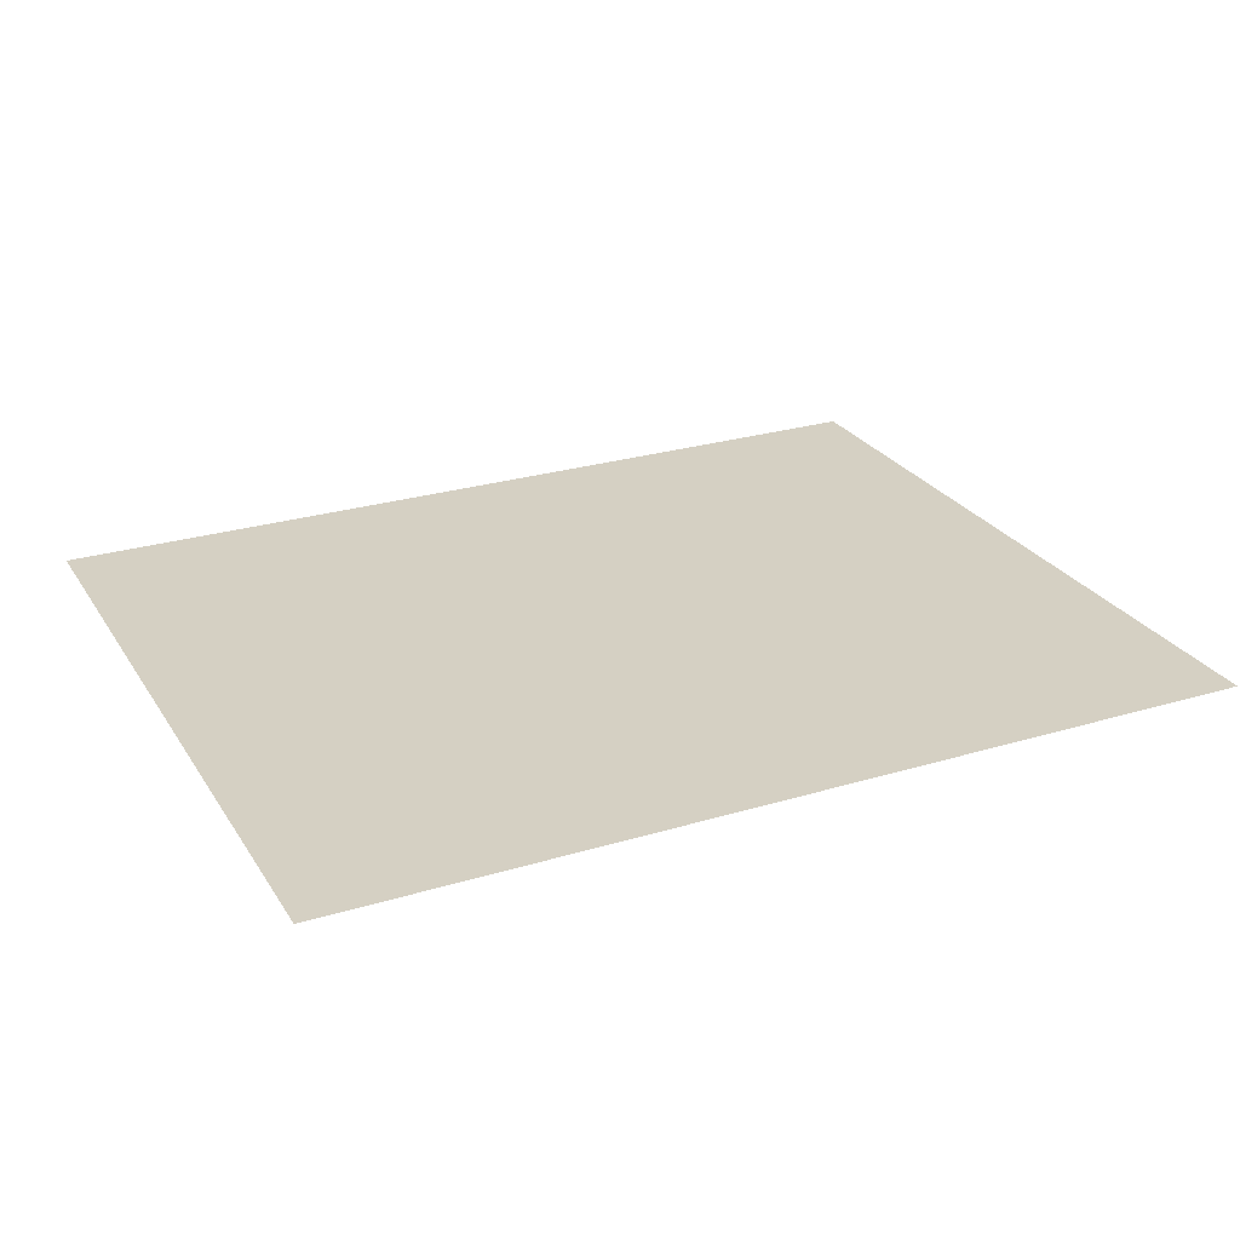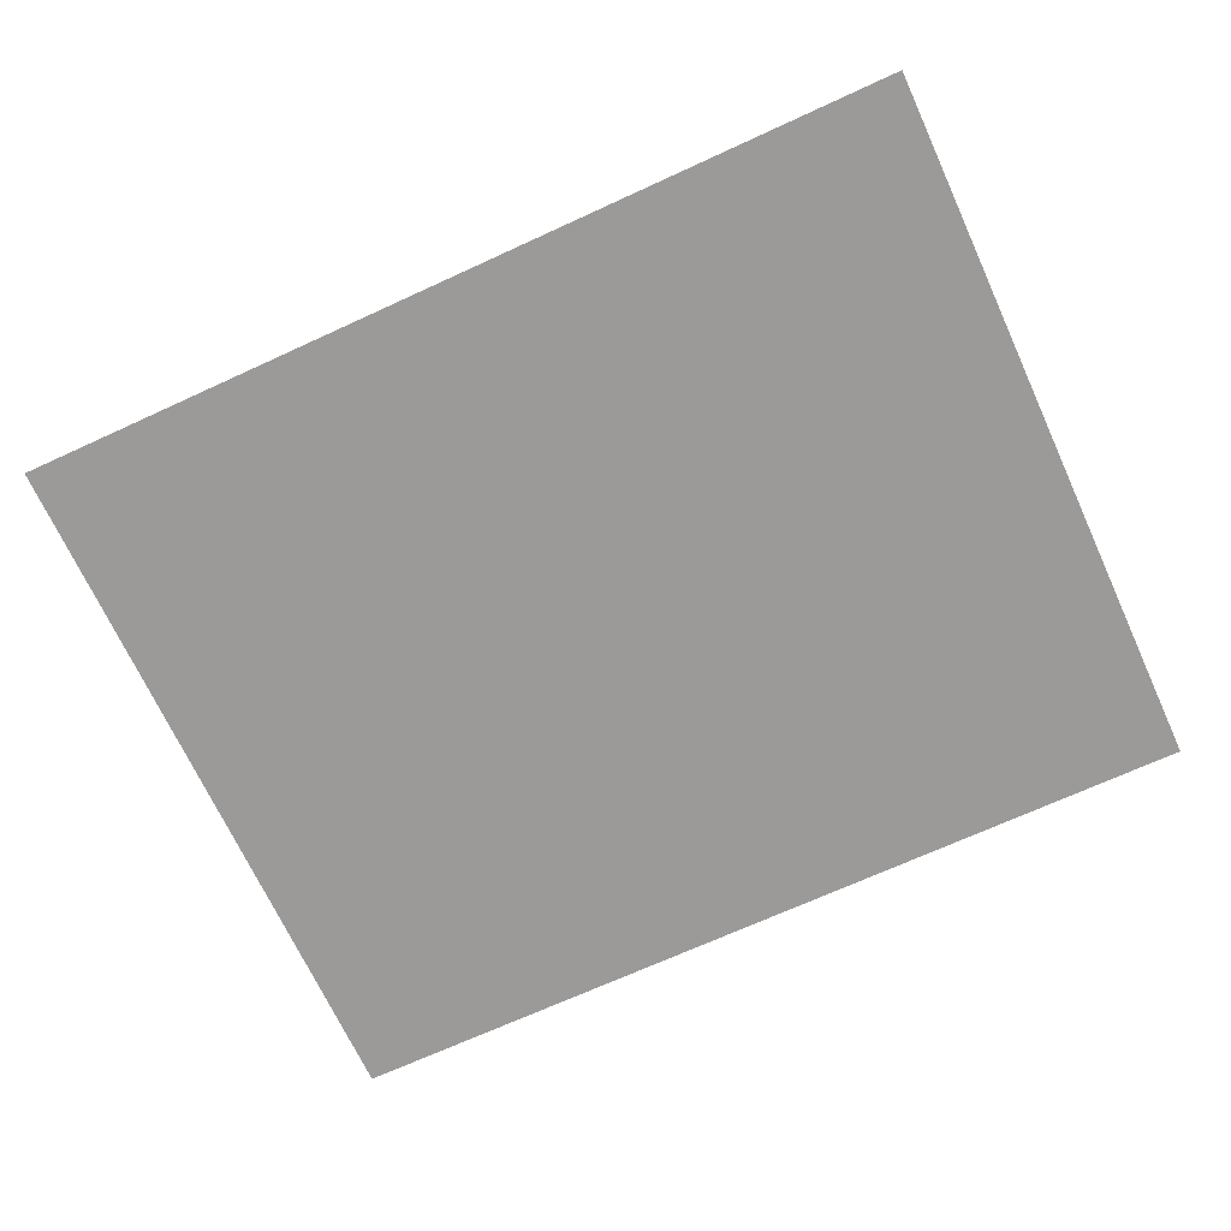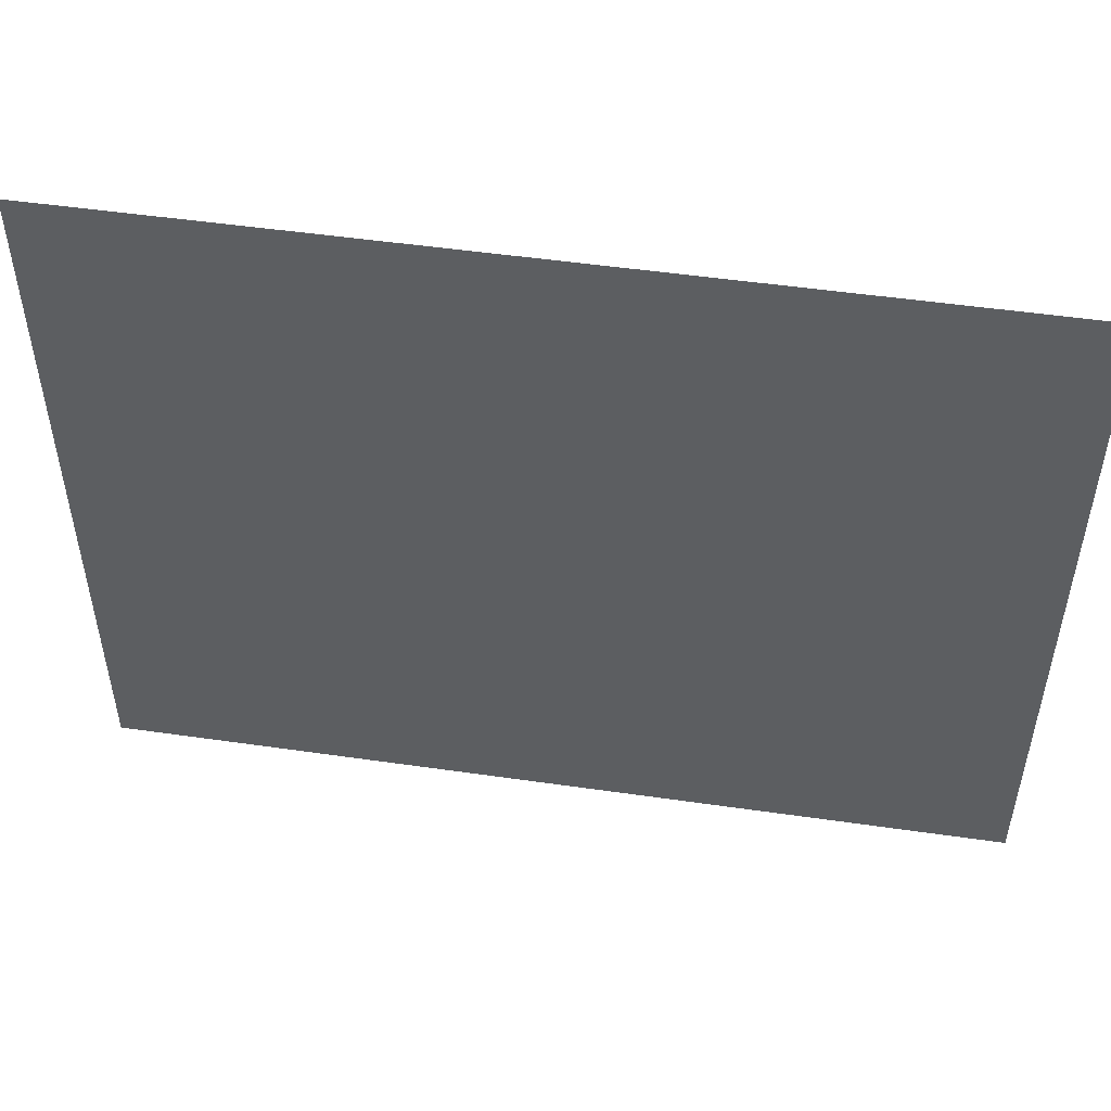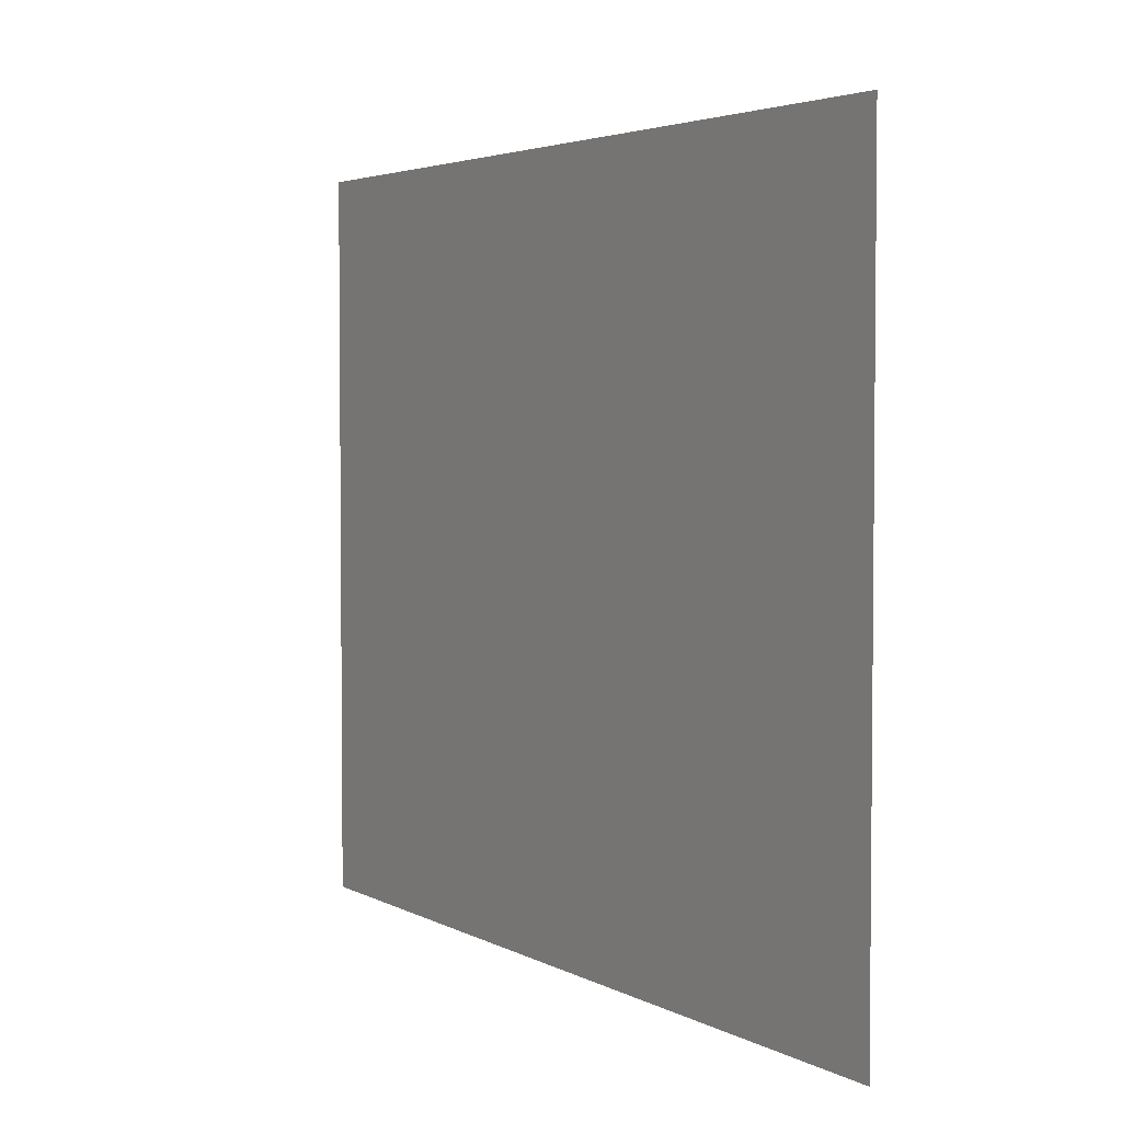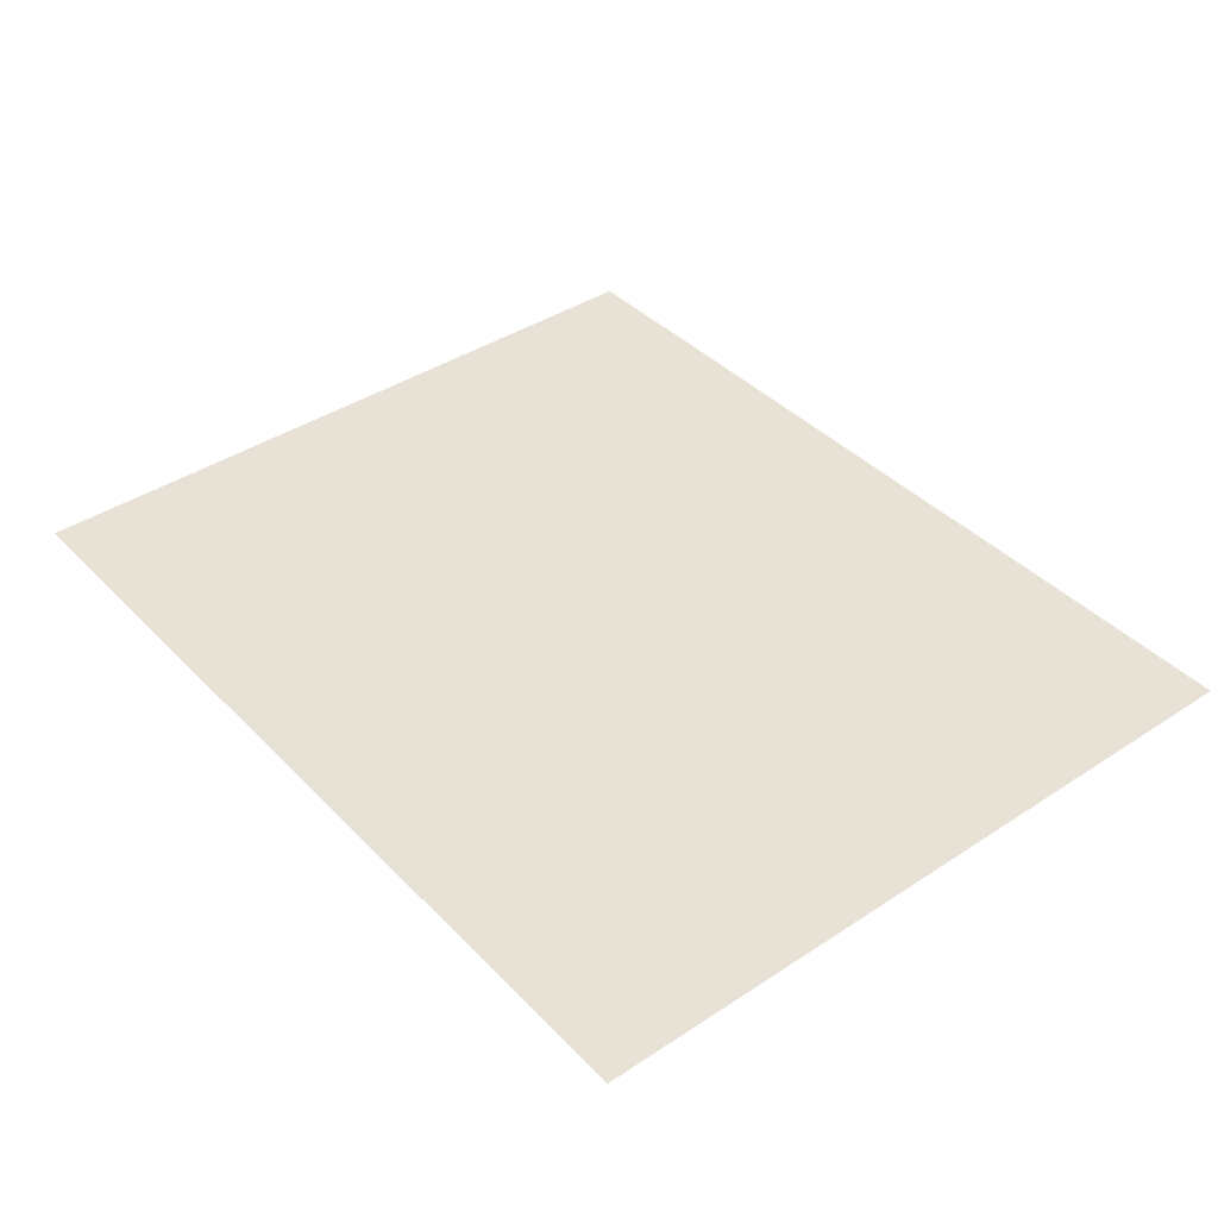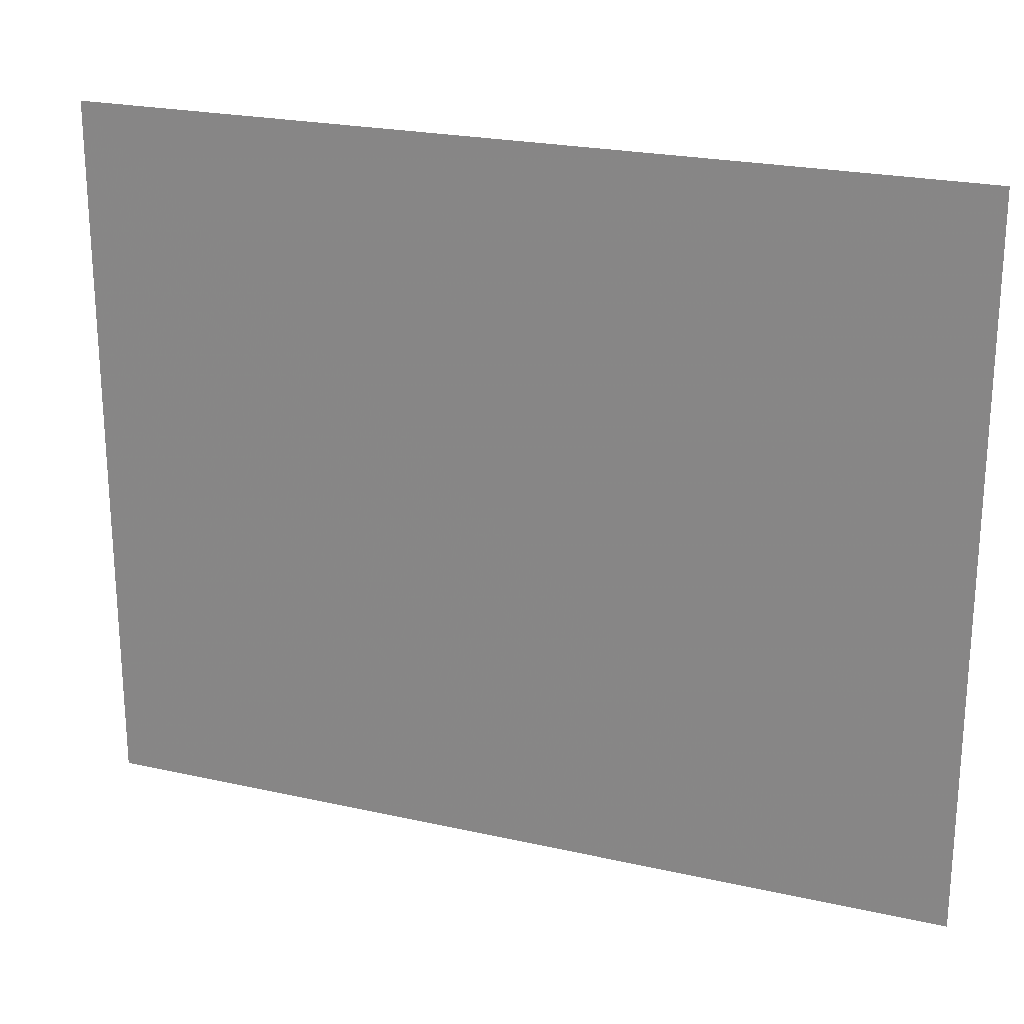
<metadata>
{"format":"obj","ext":"obj","renderer":"f3d","projection":"perspective","resolution":1024,"background":"white","views":[{"elev":26.3,"azim":-25.5,"up":"+Z"},{"elev":-69.5,"azim":-155.3,"up":"+Z"},{"elev":51.0,"azim":8.9,"up":"+Y"},{"elev":3.6,"azim":-120.5,"up":"+Y"},{"elev":40.2,"azim":51.0,"up":"+Z"},{"elev":22.7,"azim":-158.8,"up":"+Y"}]}
</metadata>
<code>
v 6016 96 -2566
v 5914 96 -2566
v 5914 179.2 -2566
v 6016 96 -2566
v 5914 179.2 -2566
v 6016 179.2 -2566
f 1 2 3
f 4 5 6

</code>
